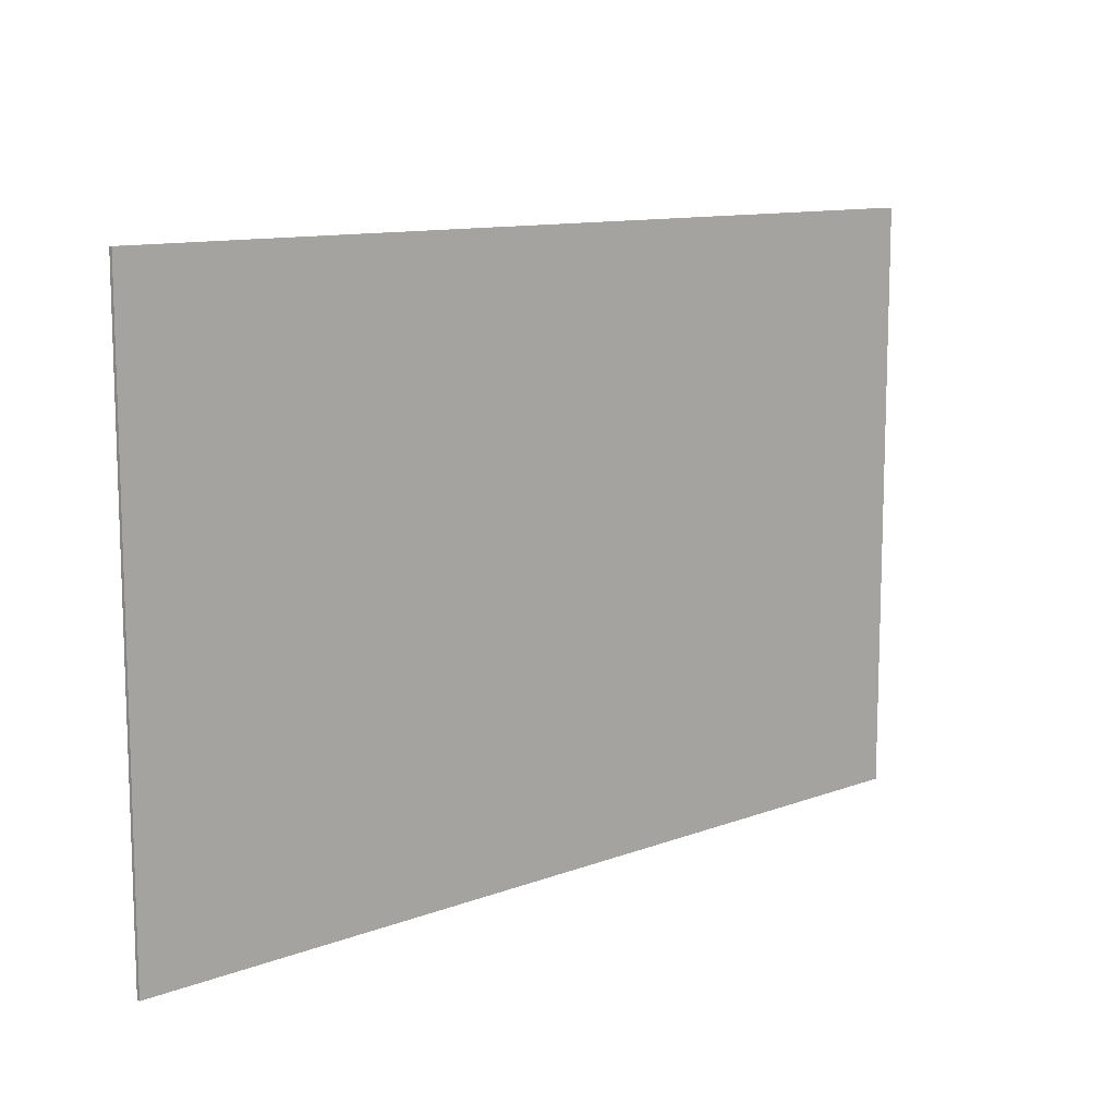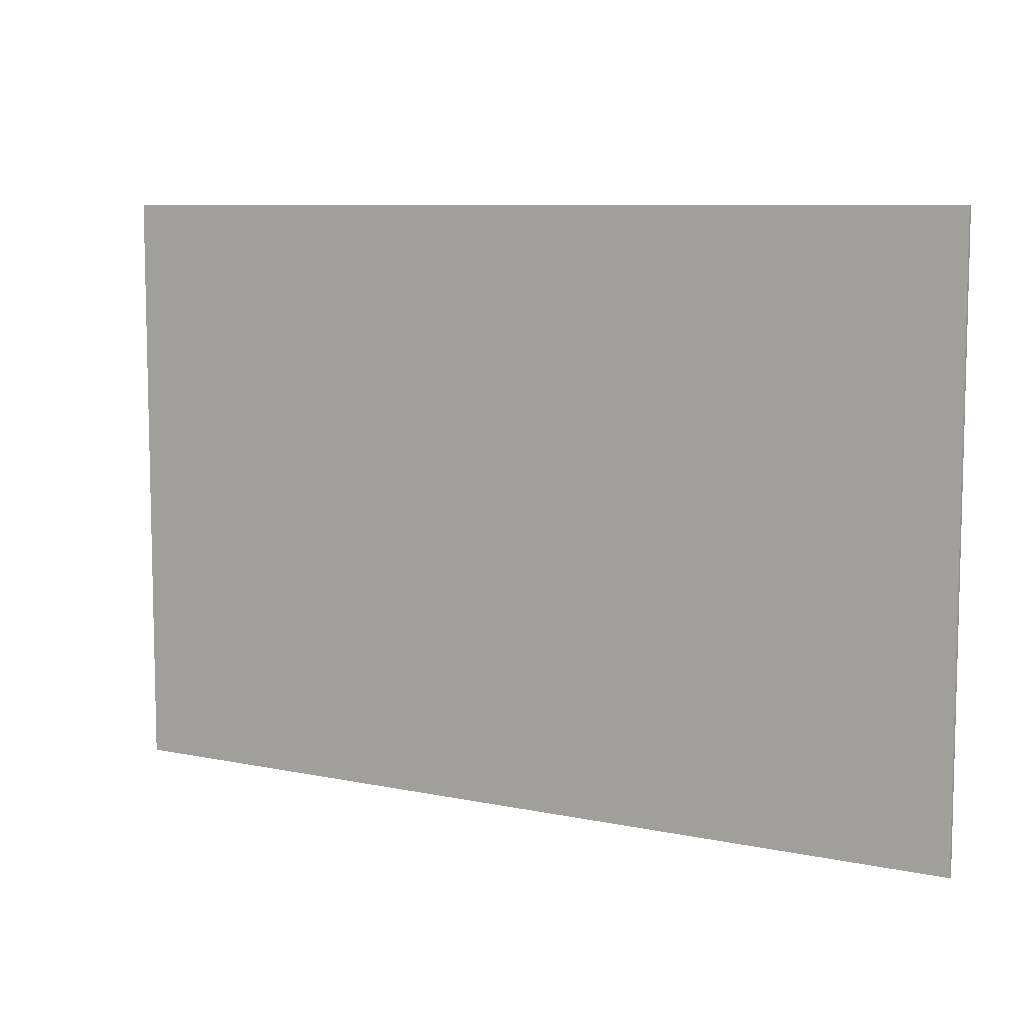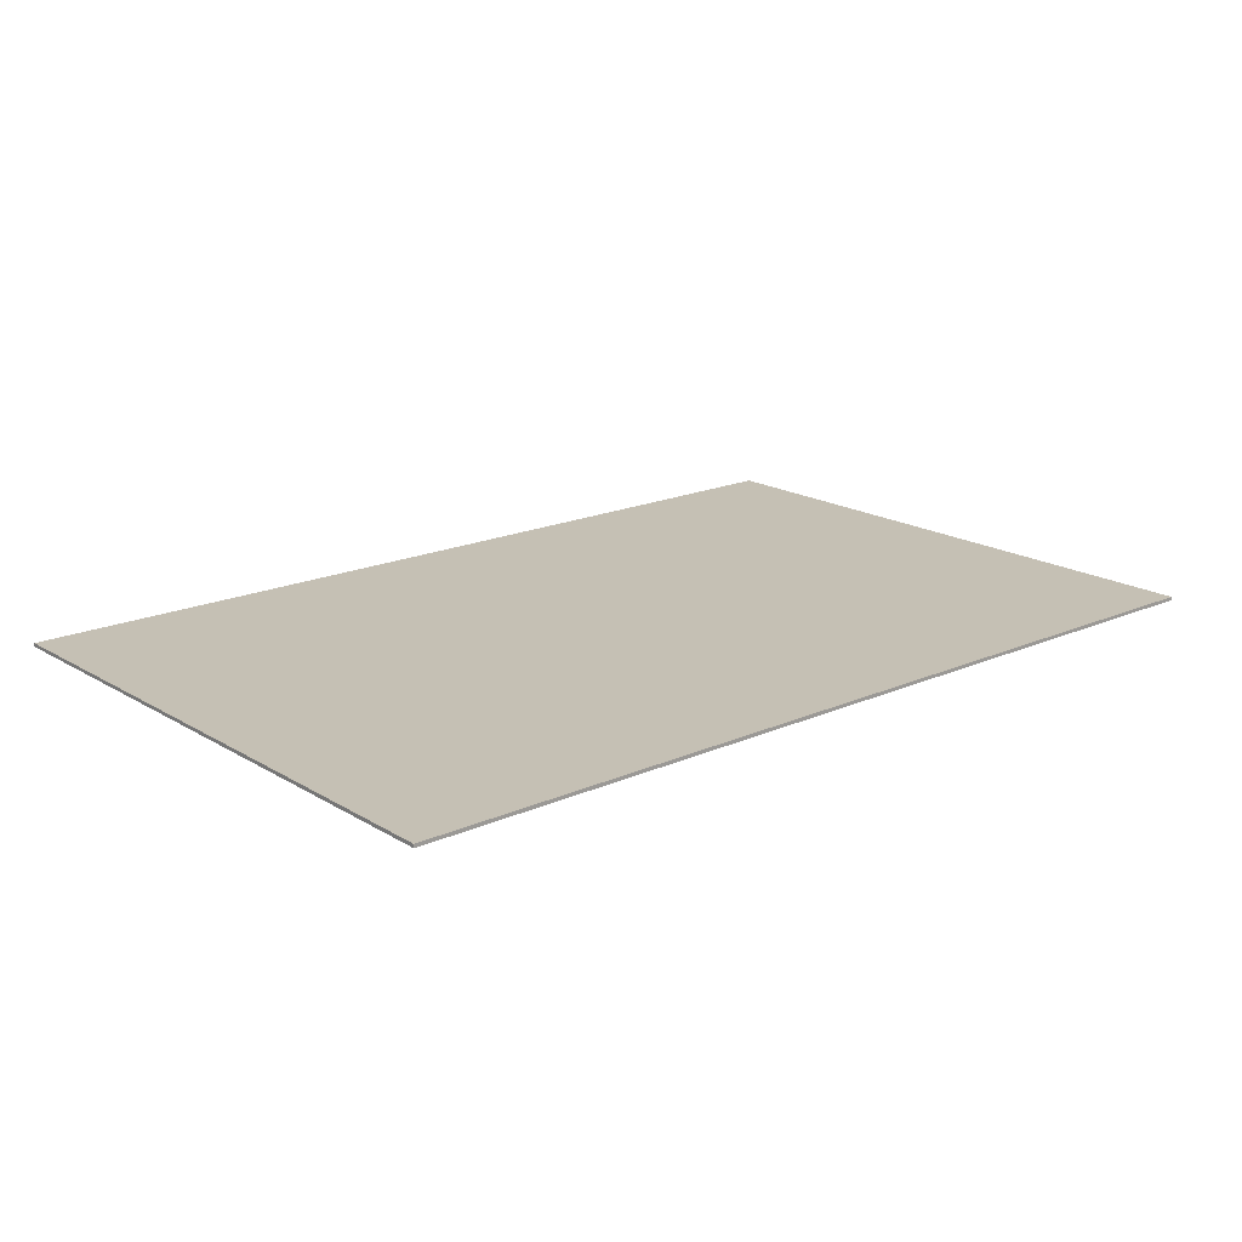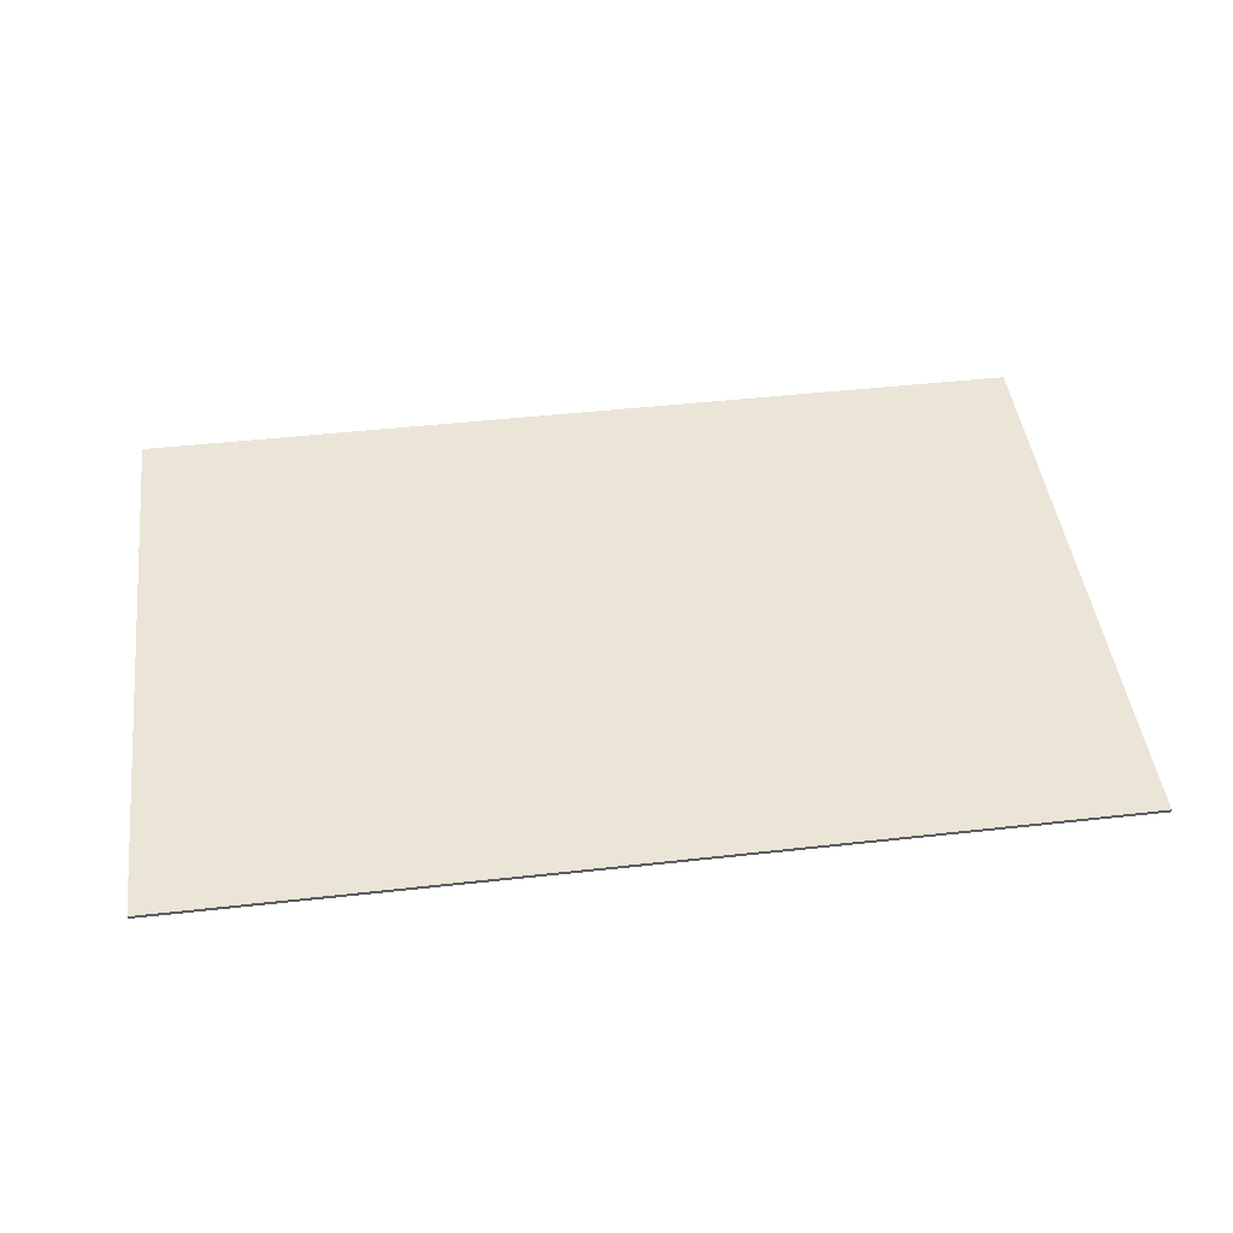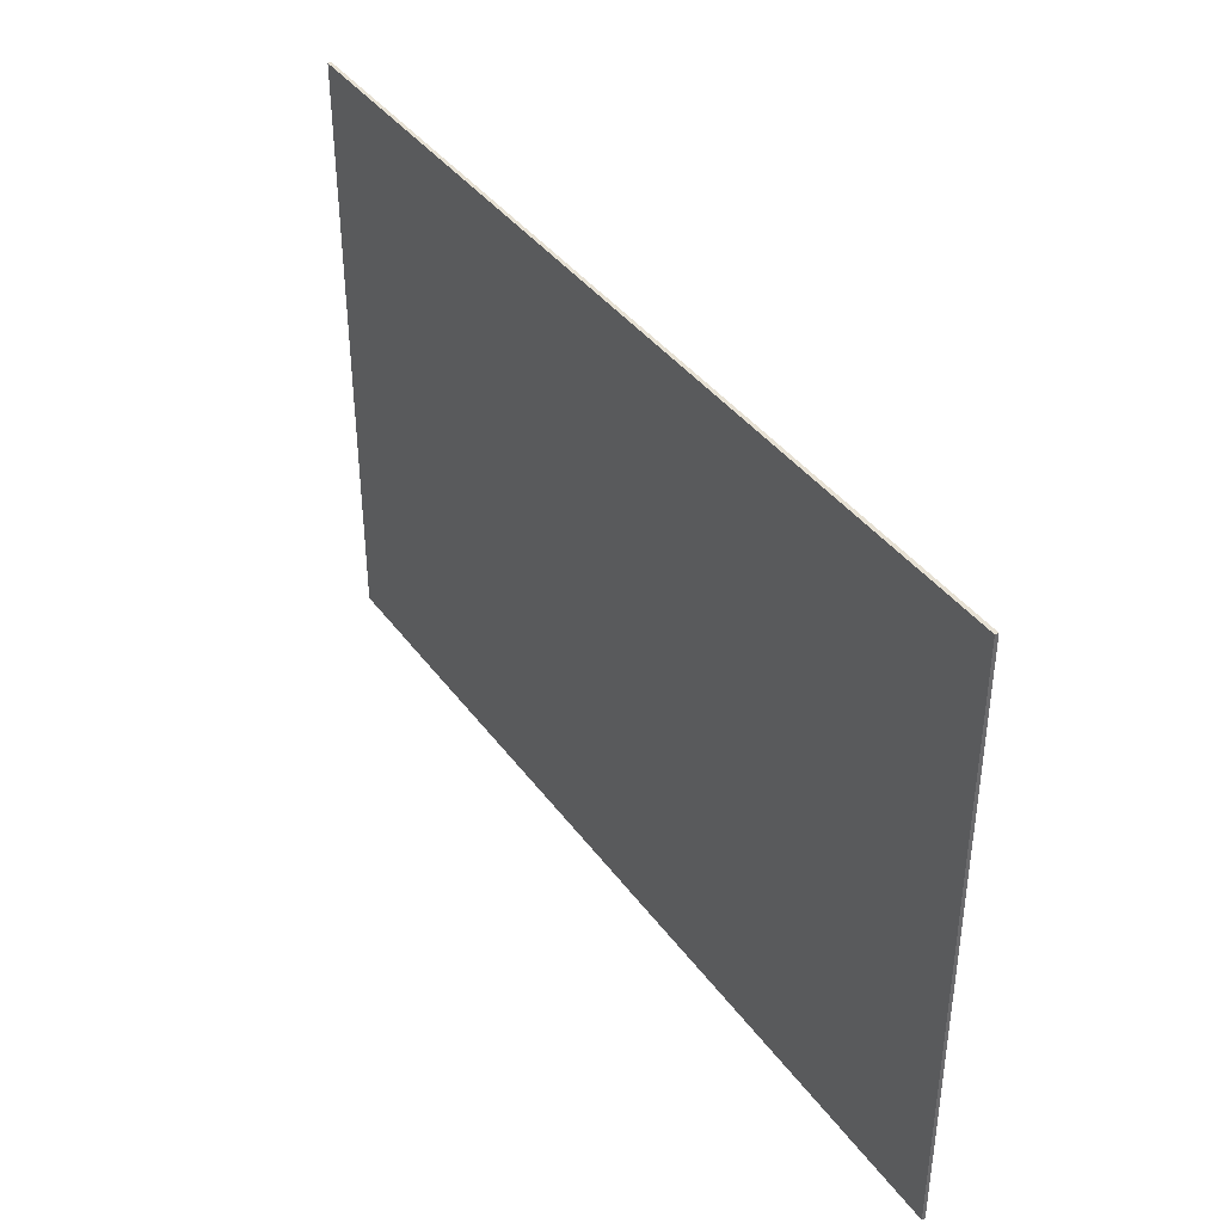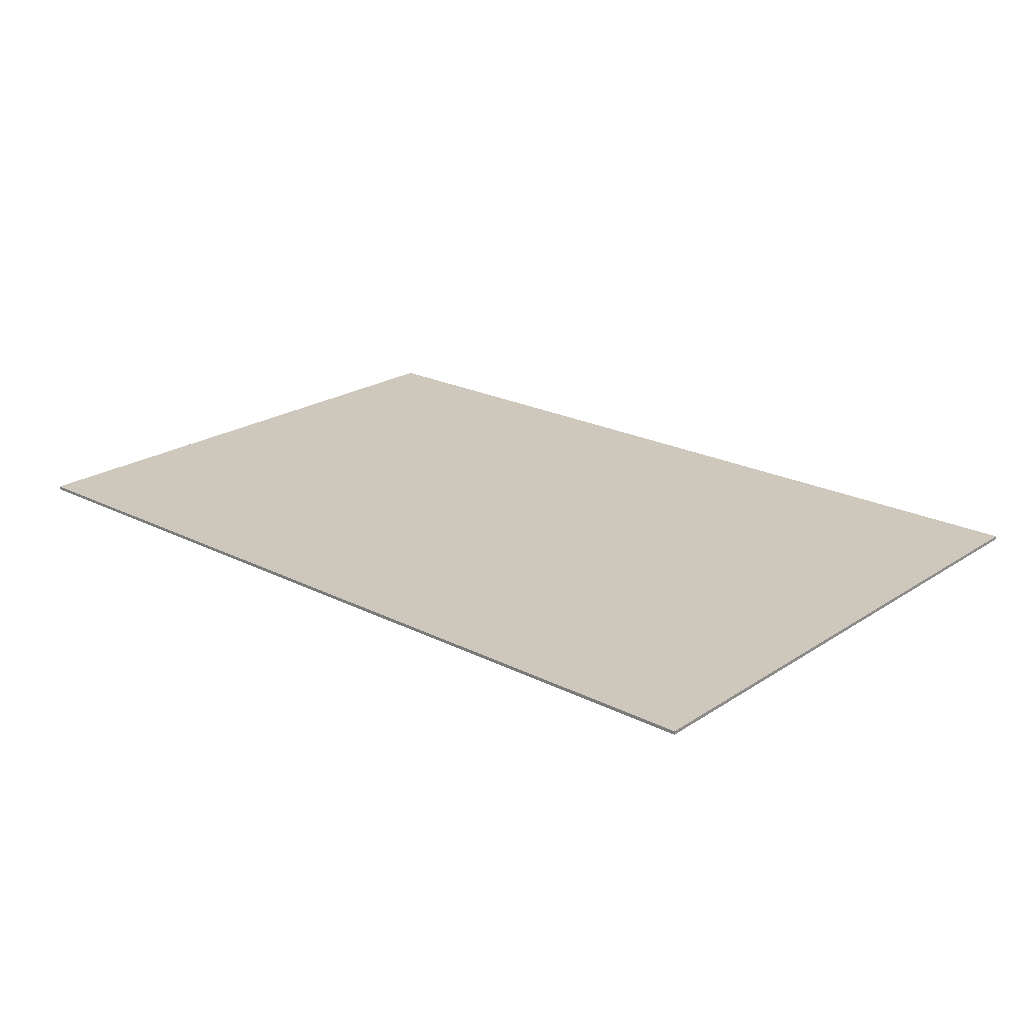
<metadata>
{"format":"obj","ext":"obj","renderer":"f3d","projection":"perspective","resolution":1024,"background":"white","views":[{"elev":11.2,"azim":137.3,"up":"+Z"},{"elev":8.1,"azim":-149.7,"up":"+Z"},{"elev":18.2,"azim":-40.7,"up":"+Y"},{"elev":46.0,"azim":-7.3,"up":"+Y"},{"elev":39.5,"azim":57.6,"up":"+Z"},{"elev":21.9,"azim":-138.6,"up":"+Y"}]}
</metadata>
<code>
g default
v 26.4 -0.1394 -30.77
v -26.4 -0.1394 -30.77
v 26.4 0.06098 -30.77
v -26.4 0.06098 -30.77
v 26.4 0.06098 3.867
v -26.4 0.06098 3.867
v 26.4 -0.1394 3.867
v -26.4 -0.1394 3.867
v 26.4 -0.1394 -30.77
v -26.4 -0.1394 -30.77
v 26.4 0.06098 -30.77
v -26.4 0.06098 -30.77
v 26.4 0.06098 3.867
v -26.4 0.06098 3.867
v 26.4 -0.1394 3.867
v -26.4 -0.1394 3.867
g asfalto2:pCube10 group114
f 1 2 3
f 3 2 4
f 3 4 5
f 5 4 6
f 5 6 7
f 7 6 8
f 7 8 1
f 1 8 2
f 2 8 4
f 4 8 6
f 7 1 5
f 5 1 3
f 9 10 11
f 11 10 12
f 11 12 13
f 13 12 14
f 13 14 15
f 15 14 16
f 15 16 9
f 9 16 10
f 10 16 12
f 12 16 14
f 15 9 13
f 13 9 11

</code>
